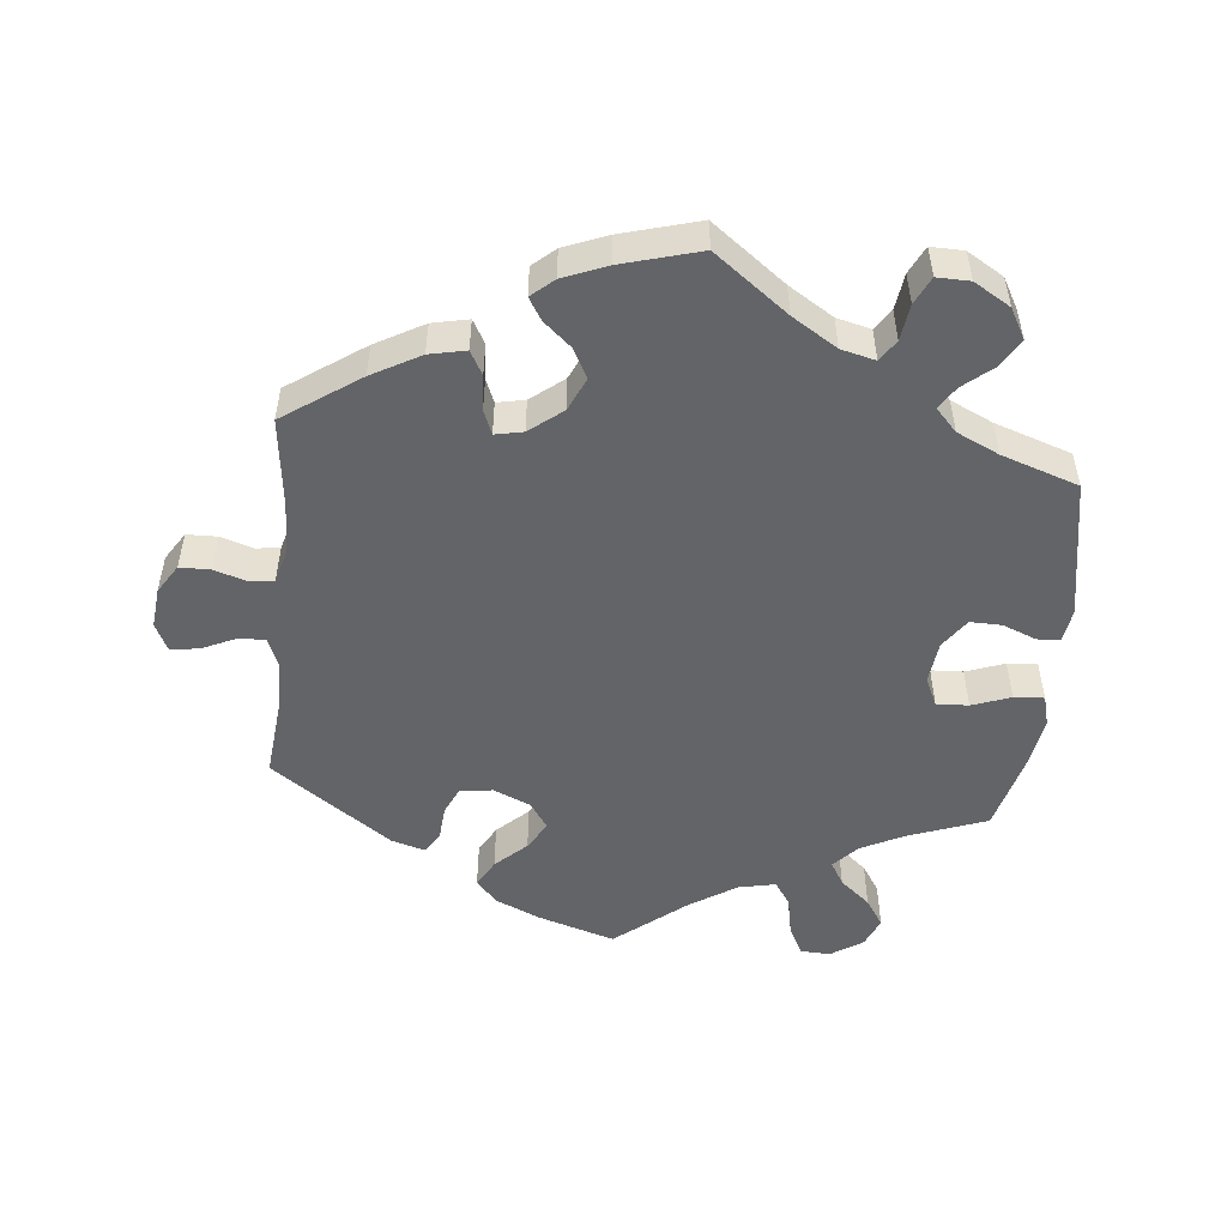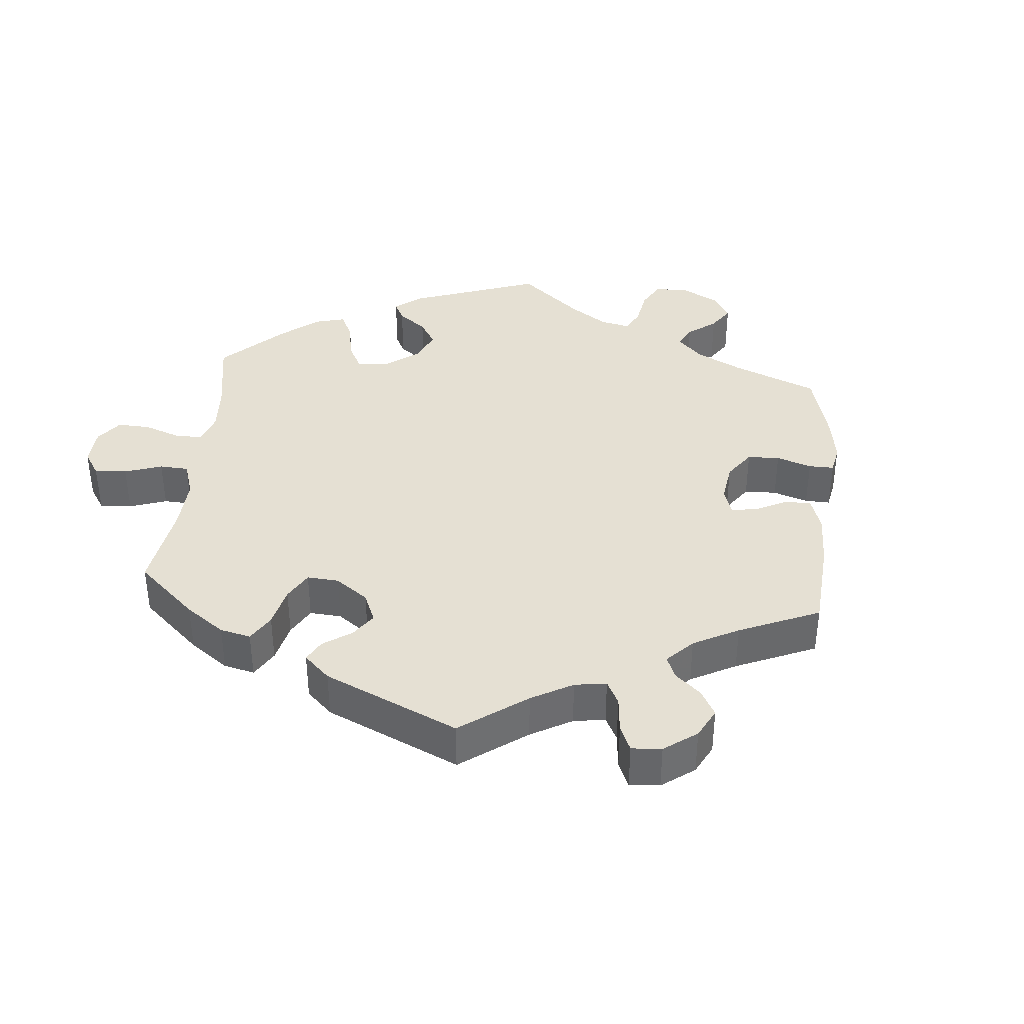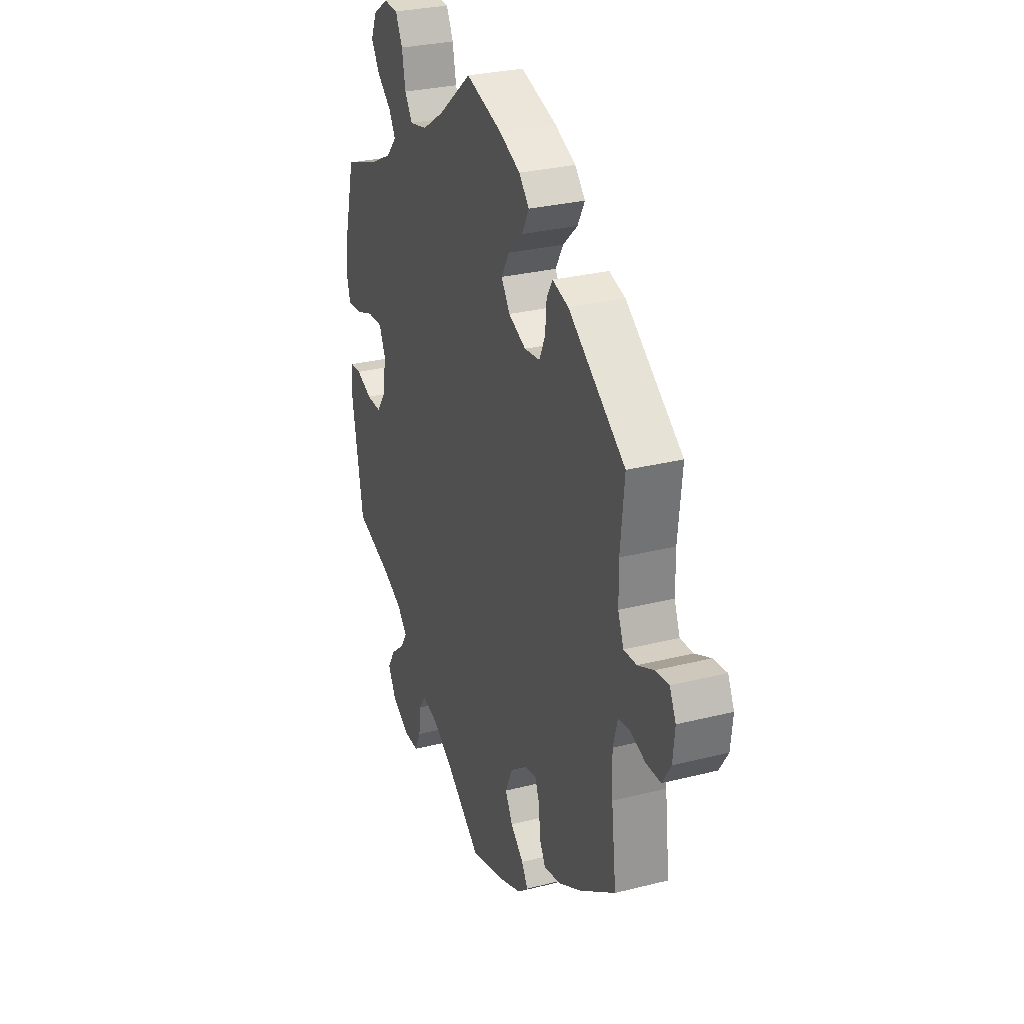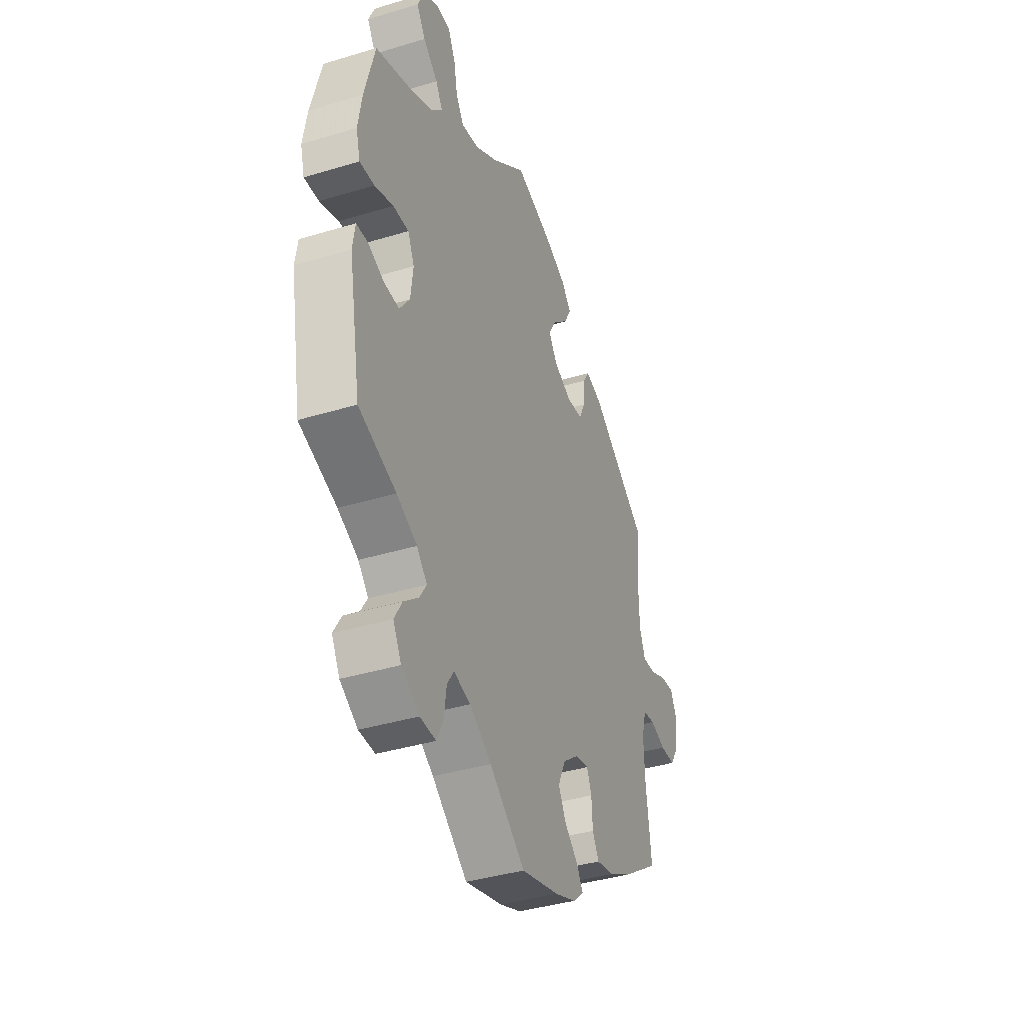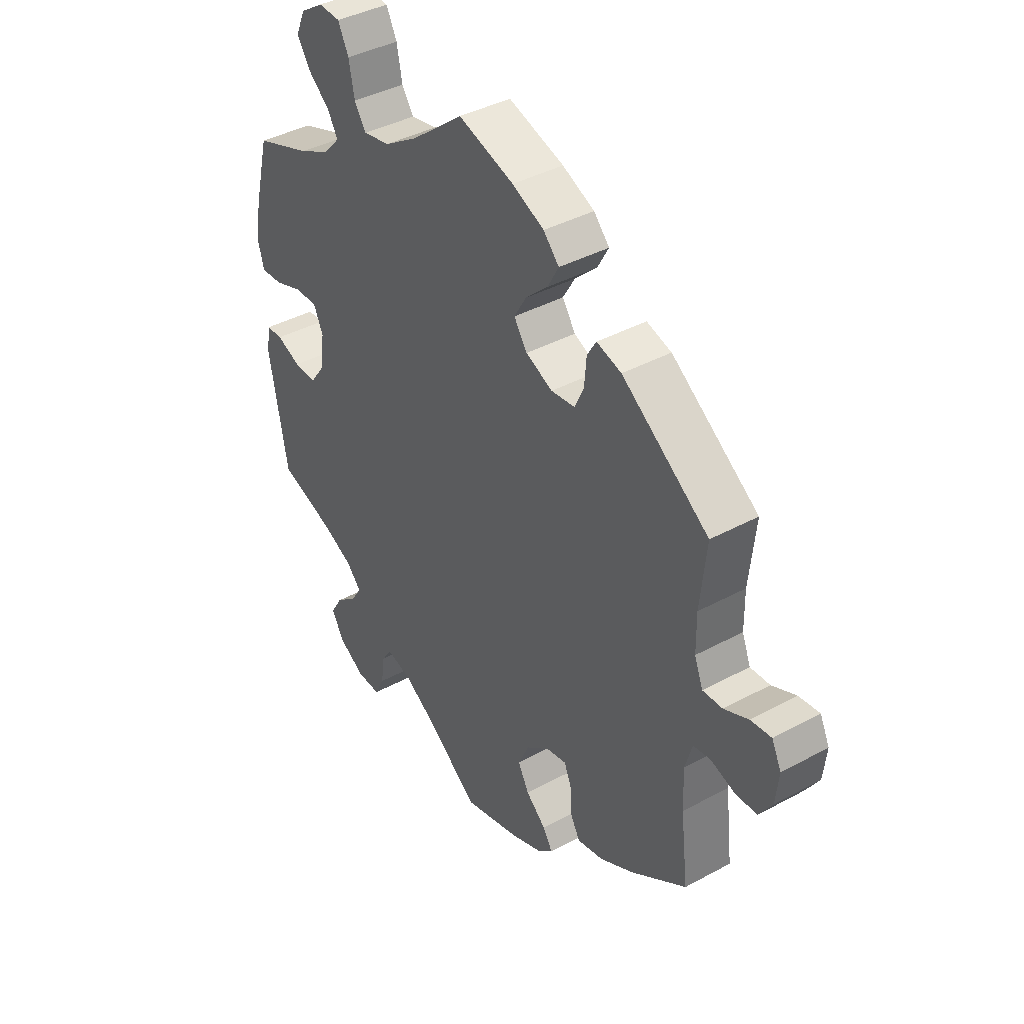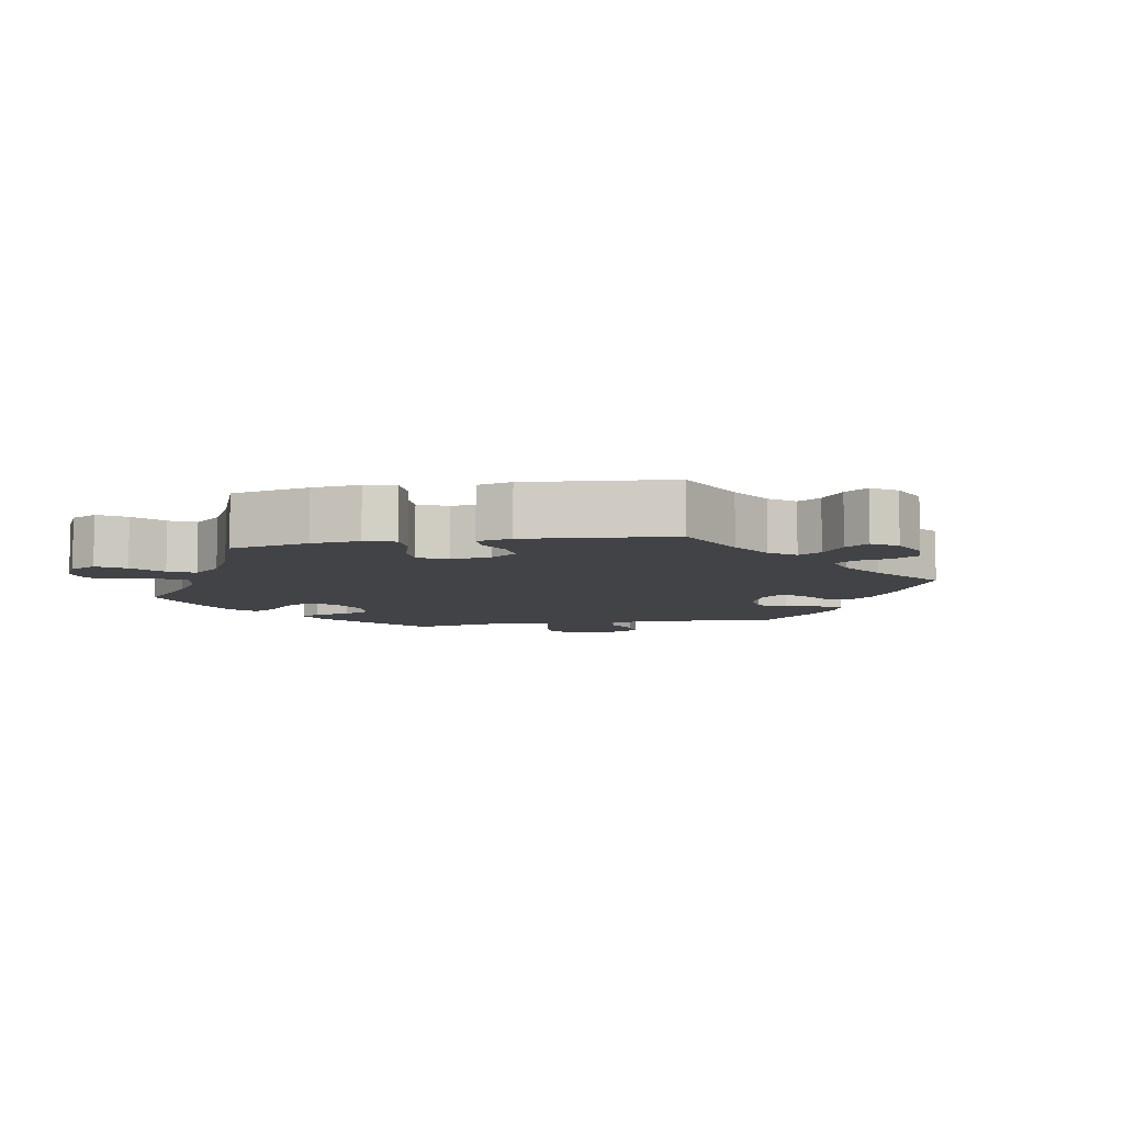
<metadata>
{"format":"obj","ext":"obj","renderer":"f3d","projection":"perspective","resolution":1024,"background":"white","views":[{"elev":-51.1,"azim":174.3,"up":"+Y"},{"elev":38.0,"azim":65.3,"up":"+Y"},{"elev":28.9,"azim":69.3,"up":"+Z"},{"elev":-39.3,"azim":-69.3,"up":"+Z"},{"elev":40.2,"azim":56.2,"up":"+Z"},{"elev":-7.4,"azim":40.5,"up":"+Y"}]}
</metadata>
<code>
v 0.391 0.07 -0.364
v 0.322 0.07 -0.402
v 0.27 0.07 -0.413
v 0.251 0.07 -0.379
v 0.248 0.07 -0.328
v 0.234 0.07 -0.294
v 0.194 0.07 -0.302
v 0.147 0.07 -0.339
v 0.125 0.07 -0.387
v 0.147 0.07 -0.428
v 0.187 0.07 -0.463
v 0.206 0.07 -0.494
v 0.174 0.07 -0.522
v 0.111 0.07 -0.547
v 0 0.07 -0.578
v -0.105 0.07 -0.499
v -0.169 0.07 -0.459
v -0.218 0.07 -0.447
v -0.238 0.07 -0.477
v -0.245 0.07 -0.529
v -0.264 0.07 -0.568
v -0.311 0.07 -0.567
v -0.363 0.07 -0.536
v -0.387 0.07 -0.493
v -0.364 0.07 -0.454
v -0.321 0.07 -0.418
v -0.301 0.07 -0.386
v -0.331 0.07 -0.354
v -0.391 0.07 -0.326
v -0.501 0.07 -0.289
v -0.537 0.07 -0.09
v -0.53 0.07 -0.042
v -0.497 0.07 -0.04
v -0.449 0.07 -0.059
v -0.404 0.07 -0.06
v -0.374 0.07 -0.018
v -0.367 0.07 0.043
v -0.386 0.07 0.084
v -0.432 0.07 0.082
v -0.487 0.07 0.062
v -0.53 0.07 0.059
v -0.542 0.07 0.103
v -0.531 0.07 0.172
v -0.501 0.07 0.289
v -0.389 0.07 0.33
v -0.327 0.07 0.361
v -0.295 0.07 0.396
v -0.315 0.07 0.43
v -0.358 0.07 0.466
v -0.384 0.07 0.506
v -0.366 0.07 0.548
v -0.32 0.07 0.578
v -0.277 0.07 0.576
v -0.256 0.07 0.534
v -0.245 0.07 0.478
v -0.222 0.07 0.443
v -0.169 0.07 0.454
v -0.103 0.07 0.496
v -0.001 0.07 0.578
v 0.109 0.07 0.544
v 0.172 0.07 0.516
v 0.203 0.07 0.483
v 0.181 0.07 0.443
v 0.137 0.07 0.402
v 0.113 0.07 0.361
v 0.139 0.07 0.323
v 0.192 0.07 0.3
v 0.239 0.07 0.306
v 0.257 0.07 0.345
v 0.261 0.07 0.395
v 0.279 0.07 0.425
v 0.328 0.07 0.411
v 0.5 0.07 0.289
v 0.488 0.07 0.172
v 0.489 0.07 0.104
v 0.506 0.07 0.061
v 0.545 0.07 0.063
v 0.593 0.07 0.085
v 0.634 0.07 0.09
v 0.653 0.07 0.051
v 0.647 0.07 -0.007
v 0.621 0.07 -0.048
v 0.577 0.07 -0.049
v 0.531 0.07 -0.034
v 0.496 0.07 -0.039
v 0.482 0.07 -0.089
v 0.485 0.07 -0.163
v 0.5 0.07 -0.289
v 0.391 0 -0.364
v 0.322 0 -0.402
v 0.27 0 -0.413
v 0.251 0 -0.379
v 0.248 0 -0.328
v 0.234 0 -0.294
v 0.194 0 -0.302
v 0.147 0 -0.339
v 0.125 0 -0.387
v 0.147 0 -0.428
v 0.187 0 -0.463
v 0.206 0 -0.494
v 0.174 0 -0.522
v 0.111 0 -0.547
v 0 0 -0.578
v -0.105 0 -0.499
v -0.169 0 -0.459
v -0.218 0 -0.447
v -0.238 0 -0.477
v -0.245 0 -0.529
v -0.264 0 -0.568
v -0.311 0 -0.567
v -0.363 0 -0.536
v -0.387 0 -0.493
v -0.364 0 -0.454
v -0.321 0 -0.418
v -0.301 0 -0.386
v -0.331 0 -0.354
v -0.391 0 -0.326
v -0.501 0 -0.289
v -0.537 0 -0.09
v -0.53 0 -0.042
v -0.497 0 -0.04
v -0.449 0 -0.059
v -0.404 0 -0.06
v -0.374 0 -0.018
v -0.367 0 0.043
v -0.386 0 0.084
v -0.432 0 0.082
v -0.487 0 0.062
v -0.53 0 0.059
v -0.542 0 0.103
v -0.531 0 0.172
v -0.501 0 0.289
v -0.389 0 0.33
v -0.327 0 0.361
v -0.295 0 0.396
v -0.315 0 0.43
v -0.358 0 0.466
v -0.384 0 0.506
v -0.366 0 0.548
v -0.32 0 0.578
v -0.277 0 0.576
v -0.256 0 0.534
v -0.245 0 0.478
v -0.222 0 0.443
v -0.169 0 0.454
v -0.103 0 0.496
v -0.001 0 0.578
v 0.109 0 0.544
v 0.172 0 0.516
v 0.203 0 0.483
v 0.181 0 0.443
v 0.137 0 0.402
v 0.113 0 0.361
v 0.139 0 0.323
v 0.192 0 0.3
v 0.239 0 0.306
v 0.257 0 0.345
v 0.261 0 0.395
v 0.279 0 0.425
v 0.328 0 0.411
v 0.5 0 0.289
v 0.488 0 0.172
v 0.489 0 0.104
v 0.506 0 0.061
v 0.545 0 0.063
v 0.593 0 0.085
v 0.634 0 0.09
v 0.653 0 0.051
v 0.647 0 -0.007
v 0.621 0 -0.048
v 0.577 0 -0.049
v 0.531 0 -0.034
v 0.496 0 -0.039
v 0.482 0 -0.089
v 0.485 0 -0.163
v 0.5 0 -0.289
f 87 88 1 2
f 86 87 2 3
f 85 86 3 4
f 81 82 83 84
f 81 84 85
f 80 81 85
f 77 78 79 80
f 76 77 80 85
f 75 76 85 4
f 71 72 73 74
f 69 70 71 74
f 68 69 74 75
f 67 68 75
f 66 67 75
f 61 62 63 64
f 61 64 65
f 58 59 60 61
f 57 58 61 65
f 56 57 65 66
f 52 53 54 55
f 52 55 56
f 51 52 56
f 48 49 50 51
f 47 48 51 56
f 46 47 56 66
f 42 43 44 45
f 39 40 41 42
f 38 39 42 45
f 37 38 45 46
f 31 32 33 34
f 29 30 31 34
f 28 29 34 35
f 27 28 35 36
f 23 24 25 26
f 23 26 27
f 22 23 27
f 19 20 21 22
f 18 19 22 27
f 17 18 27 36
f 13 14 15 16
f 10 11 12 13
f 9 10 13 16
f 8 9 16 17
f 75 4 5
f 75 5 6
f 66 75 6 7
f 36 37 46 66
f 17 36 66
f 7 8 17 66
f 90 89 176 175
f 91 90 175 174
f 92 91 174 173
f 172 171 170 169
f 173 172 169
f 173 169 168
f 168 167 166 165
f 173 168 165 164
f 92 173 164 163
f 162 161 160 159
f 162 159 158 157
f 163 162 157 156
f 163 156 155
f 163 155 154
f 152 151 150 149
f 153 152 149
f 149 148 147 146
f 153 149 146 145
f 154 153 145 144
f 143 142 141 140
f 144 143 140
f 144 140 139
f 139 138 137 136
f 144 139 136 135
f 154 144 135 134
f 133 132 131 130
f 130 129 128 127
f 133 130 127 126
f 134 133 126 125
f 122 121 120 119
f 122 119 118 117
f 123 122 117 116
f 124 123 116 115
f 114 113 112 111
f 115 114 111
f 115 111 110
f 110 109 108 107
f 115 110 107 106
f 124 115 106 105
f 104 103 102 101
f 101 100 99 98
f 104 101 98 97
f 105 104 97 96
f 93 92 163
f 94 93 163
f 95 94 163 154
f 154 134 125 124
f 154 124 105
f 154 105 96 95
f 1 89 90 2
f 2 90 91 3
f 3 91 92 4
f 4 92 93 5
f 5 93 94 6
f 6 94 95 7
f 7 95 96 8
f 8 96 97 9
f 9 97 98 10
f 10 98 99 11
f 11 99 100 12
f 12 100 101 13
f 13 101 102 14
f 14 102 103 15
f 15 103 104 16
f 16 104 105 17
f 17 105 106 18
f 18 106 107 19
f 19 107 108 20
f 20 108 109 21
f 21 109 110 22
f 22 110 111 23
f 23 111 112 24
f 24 112 113 25
f 25 113 114 26
f 26 114 115 27
f 27 115 116 28
f 28 116 117 29
f 29 117 118 30
f 30 118 119 31
f 31 119 120 32
f 32 120 121 33
f 33 121 122 34
f 34 122 123 35
f 35 123 124 36
f 36 124 125 37
f 37 125 126 38
f 38 126 127 39
f 39 127 128 40
f 40 128 129 41
f 41 129 130 42
f 42 130 131 43
f 43 131 132 44
f 44 132 133 45
f 45 133 134 46
f 46 134 135 47
f 47 135 136 48
f 48 136 137 49
f 49 137 138 50
f 50 138 139 51
f 51 139 140 52
f 52 140 141 53
f 53 141 142 54
f 54 142 143 55
f 55 143 144 56
f 56 144 145 57
f 57 145 146 58
f 58 146 147 59
f 59 147 148 60
f 60 148 149 61
f 61 149 150 62
f 62 150 151 63
f 63 151 152 64
f 64 152 153 65
f 65 153 154 66
f 66 154 155 67
f 67 155 156 68
f 68 156 157 69
f 69 157 158 70
f 70 158 159 71
f 71 159 160 72
f 72 160 161 73
f 73 161 162 74
f 74 162 163 75
f 75 163 164 76
f 76 164 165 77
f 77 165 166 78
f 78 166 167 79
f 79 167 168 80
f 80 168 169 81
f 81 169 170 82
f 82 170 171 83
f 83 171 172 84
f 84 172 173 85
f 85 173 174 86
f 86 174 175 87
f 87 175 176 88
f 88 176 89 1

</code>
